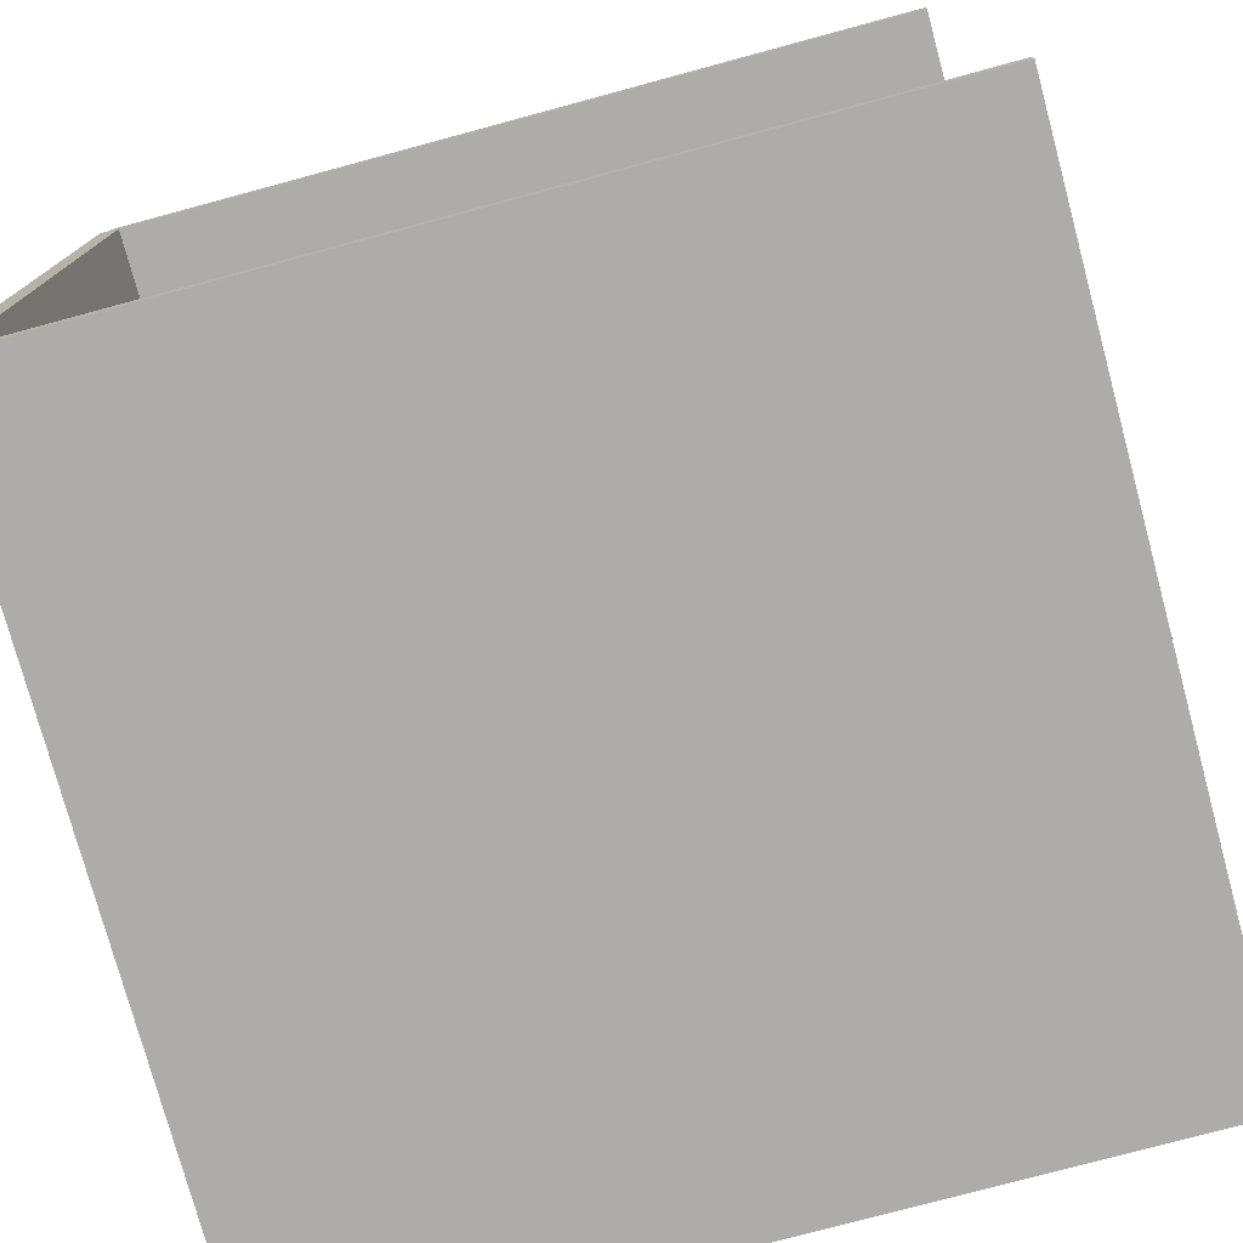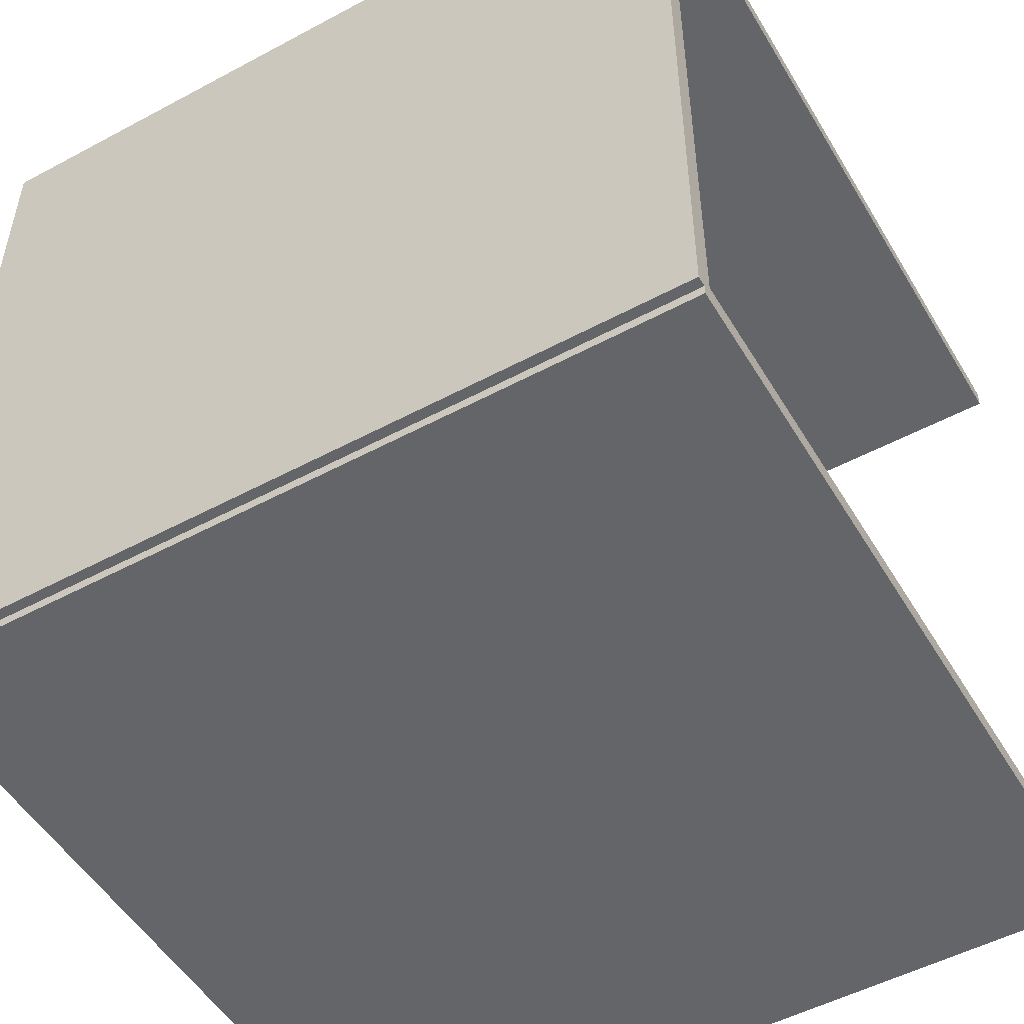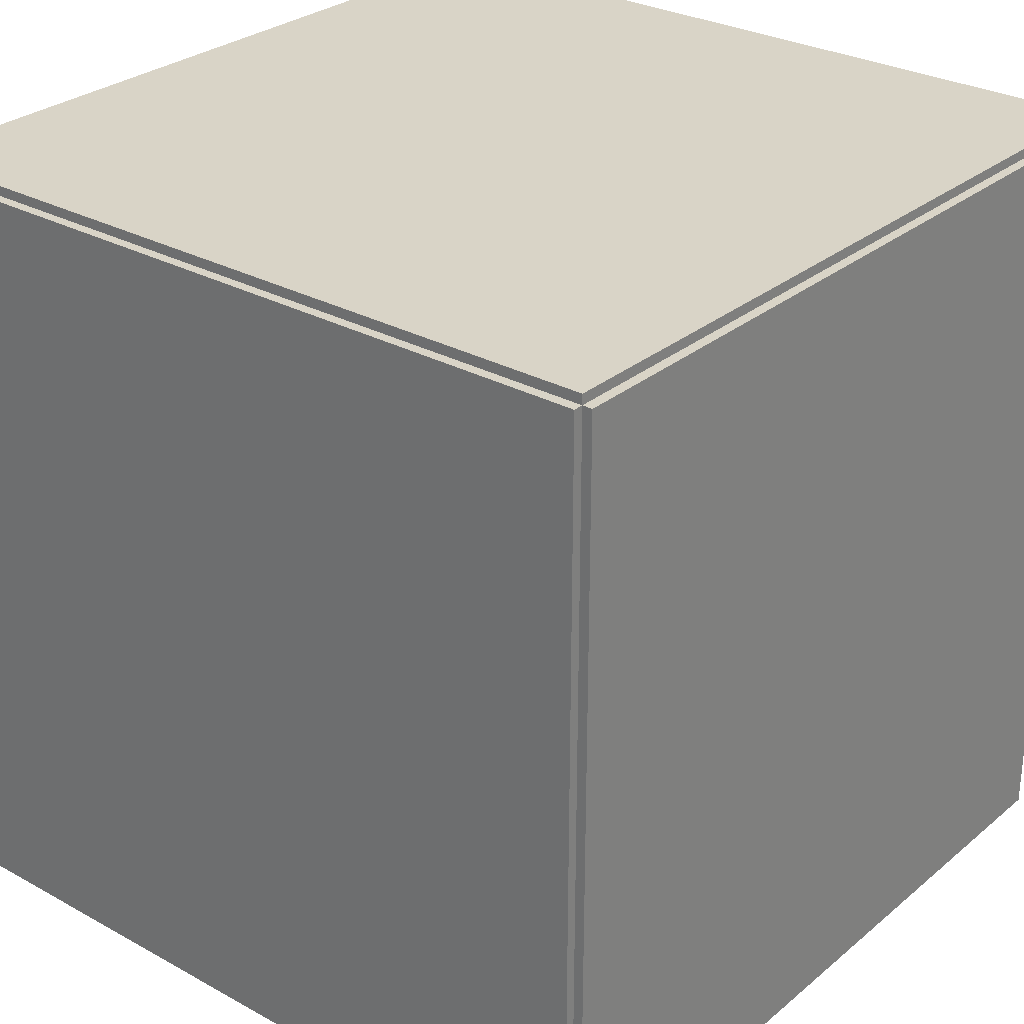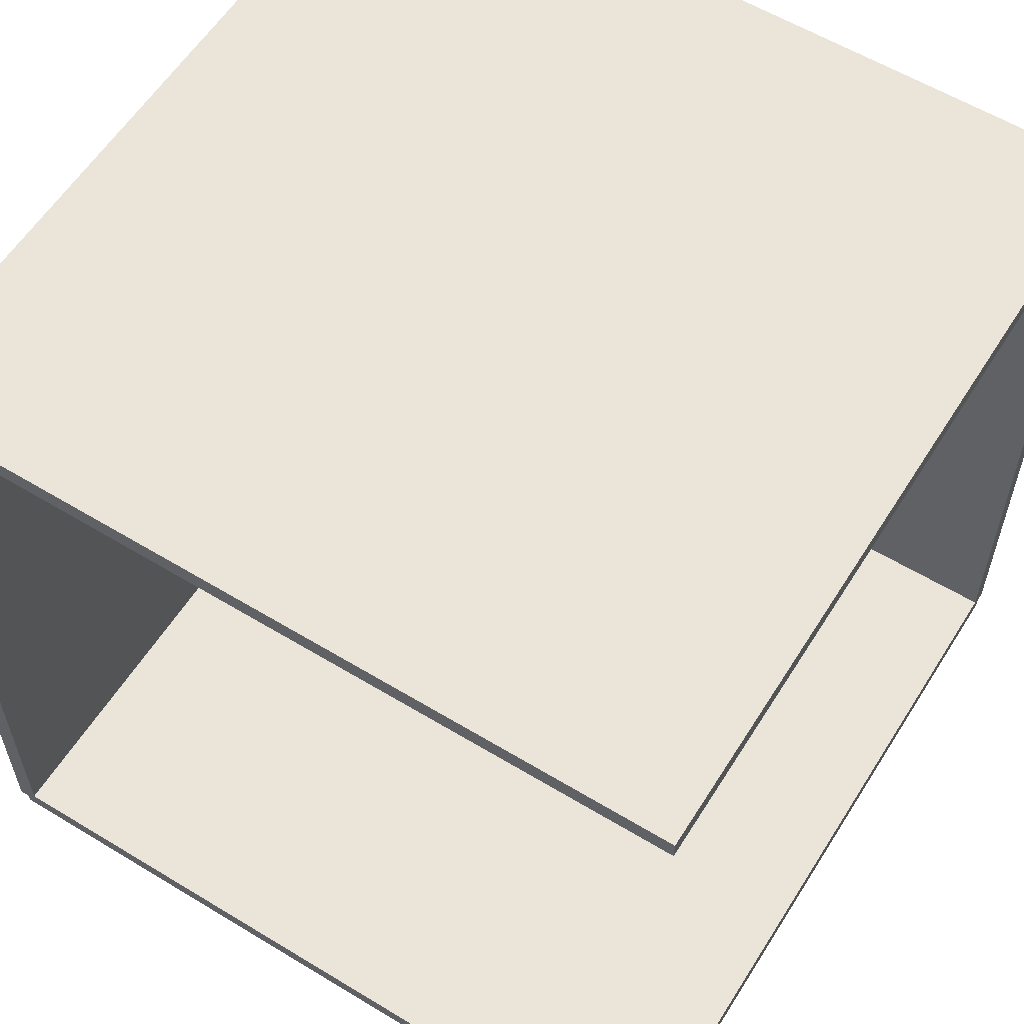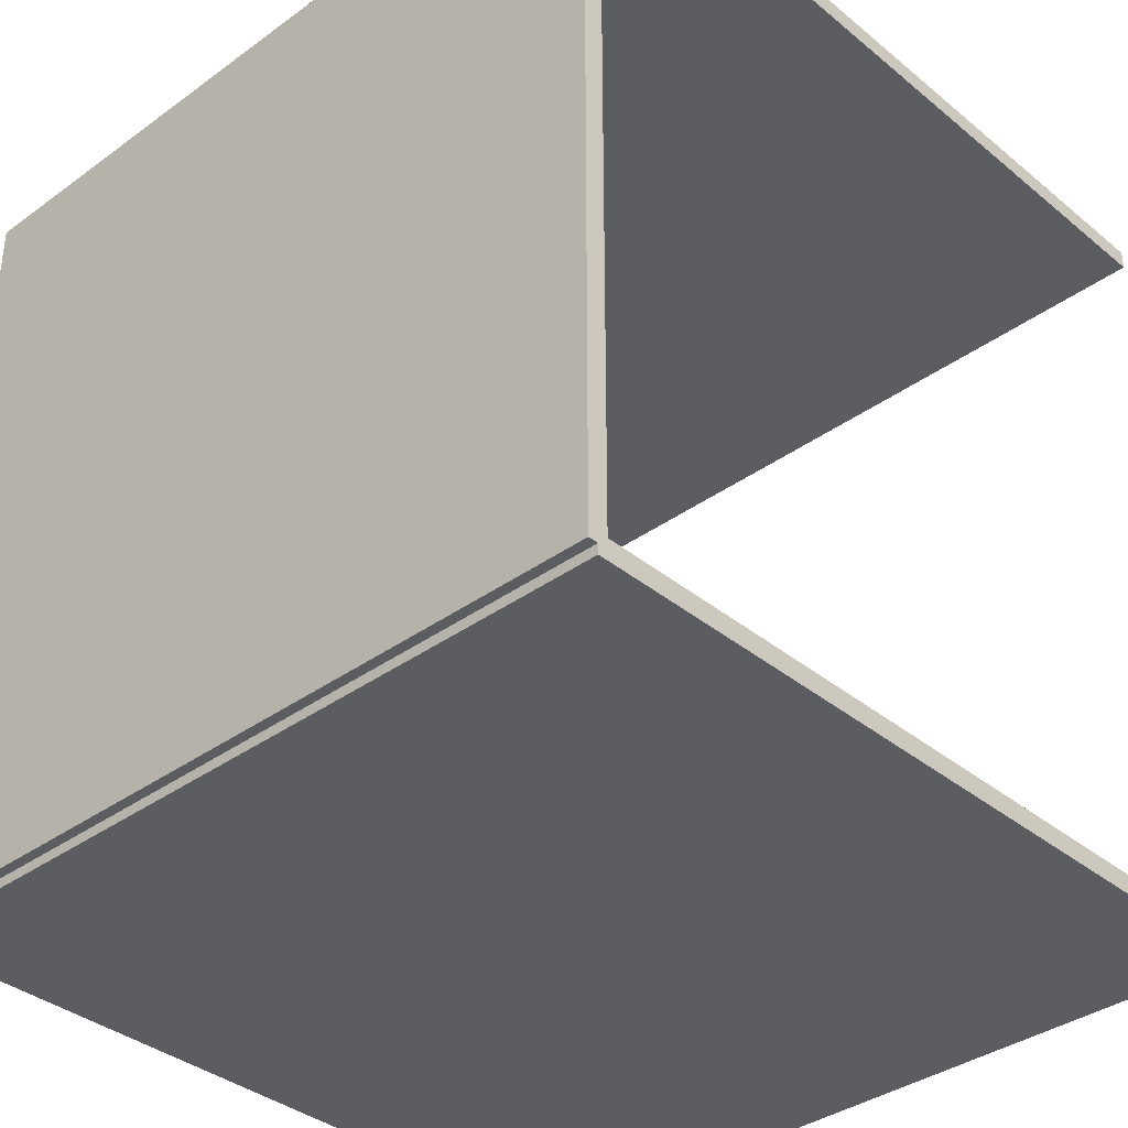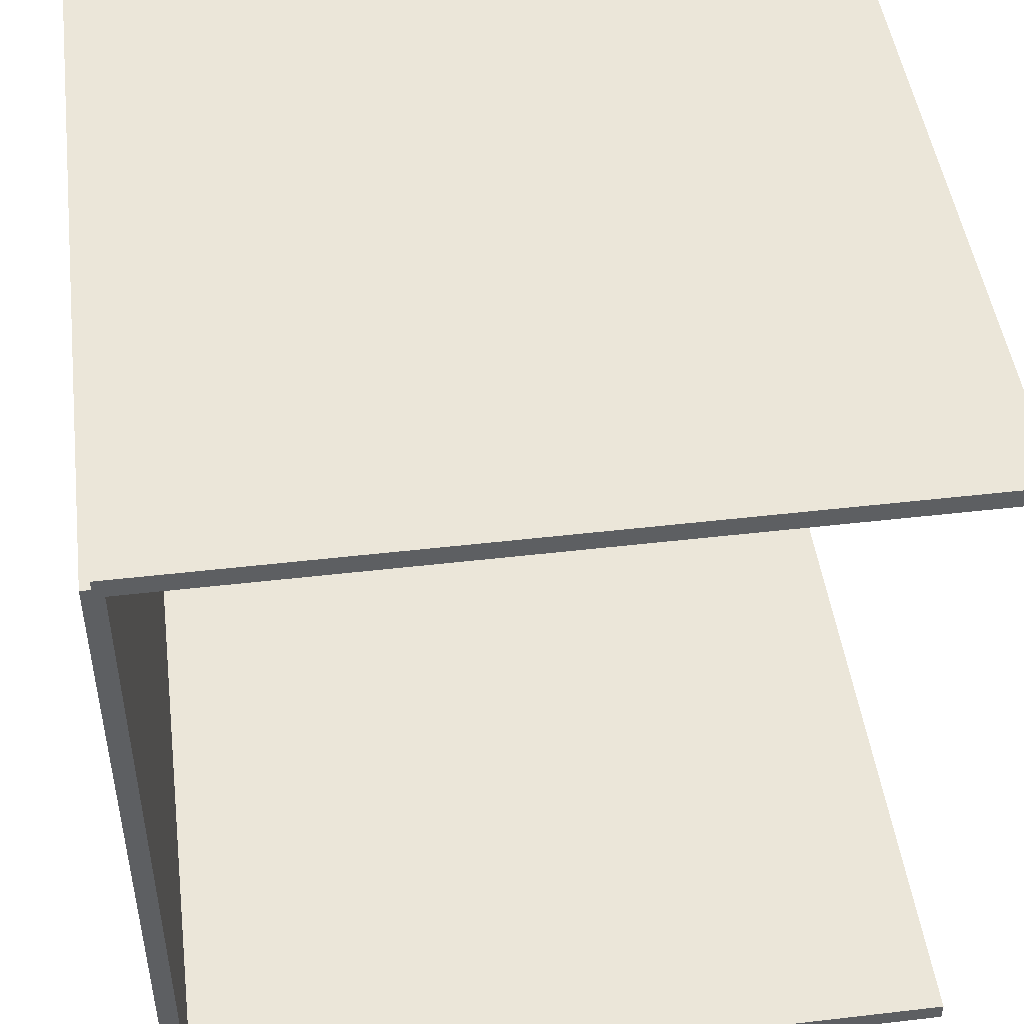
<metadata>
{"format":"obj","ext":"obj","renderer":"f3d","projection":"perspective","resolution":1024,"background":"white","views":[{"elev":-76.7,"azim":15.1,"up":"+Z"},{"elev":-51.5,"azim":-59.8,"up":"+Z"},{"elev":28.8,"azim":-140.6,"up":"+Z"},{"elev":58.7,"azim":32.0,"up":"+Z"},{"elev":-36.5,"azim":-46.7,"up":"+Z"},{"elev":47.4,"azim":-7.5,"up":"+Z"}]}
</metadata>
<code>
o Cube.001
v -3.9 8 -4
v -4.1 8 -4
v -3.9 -0 -4
v -4.1 -0 -4
v -3.9 8 4
v -4.1 8 4
v -3.9 -0 4
v -4.1 -0 4
v 4 8 4.1
v 4 8 3.9
v 4 0 4.1
v 4 0 3.9
v -4 8 4.1
v -4 8 3.9
v -4 0 4.1
v -4 0 3.9
v 4 8 -3.9
v 4 8 -4.1
v 4 0 -3.9
v 4 0 -4.1
v -4 8 -3.9
v -4 8 -4.1
v -4 0 -3.9
v -4 0 -4.1
v 4 8.1 -4
v 4 7.9 -4
v 4 8.1 4
v 4 7.9 4
v -4 8.1 -4
v -4 7.9 -4
v -4 8.1 4
v -4 7.9 4
f 1 5 7 3
f 4 3 7 8
f 8 7 5 6
f 6 2 4 8
f 2 1 3 4
f 6 5 1 2
f 9 13 15 11
f 12 11 15 16
f 16 15 13 14
f 14 10 12 16
f 10 9 11 12
f 14 13 9 10
f 17 21 23 19
f 20 19 23 24
f 24 23 21 22
f 22 18 20 24
f 18 17 19 20
f 22 21 17 18
f 25 29 31 27
f 28 27 31 32
f 32 31 29 30
f 30 26 28 32
f 26 25 27 28
f 30 29 25 26

</code>
